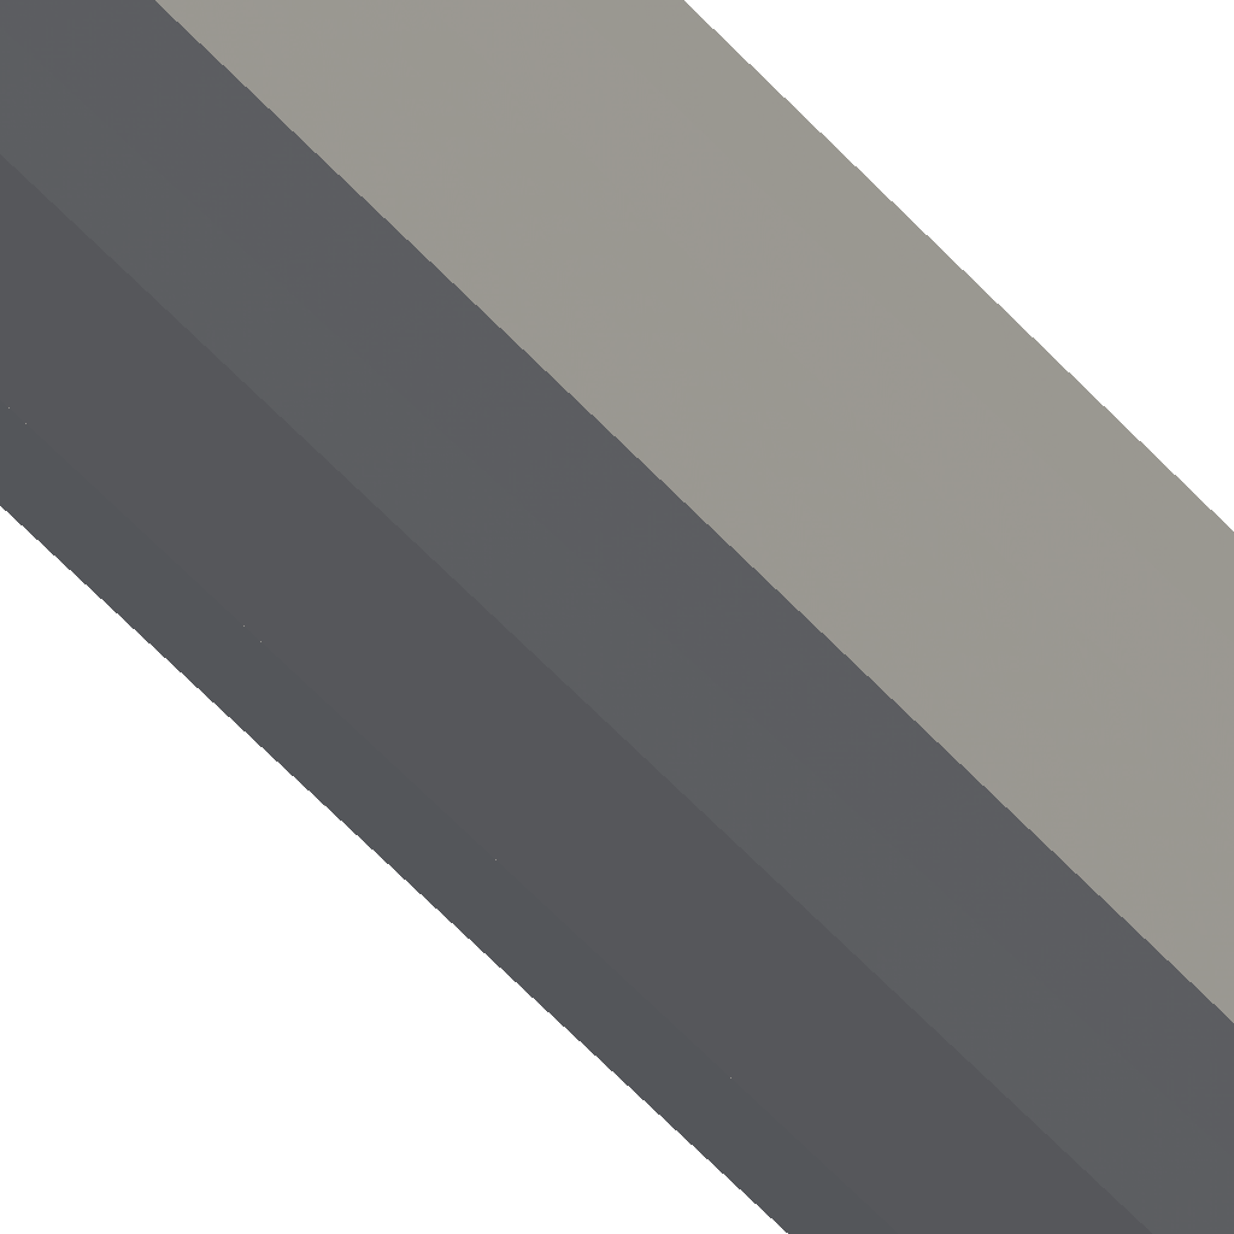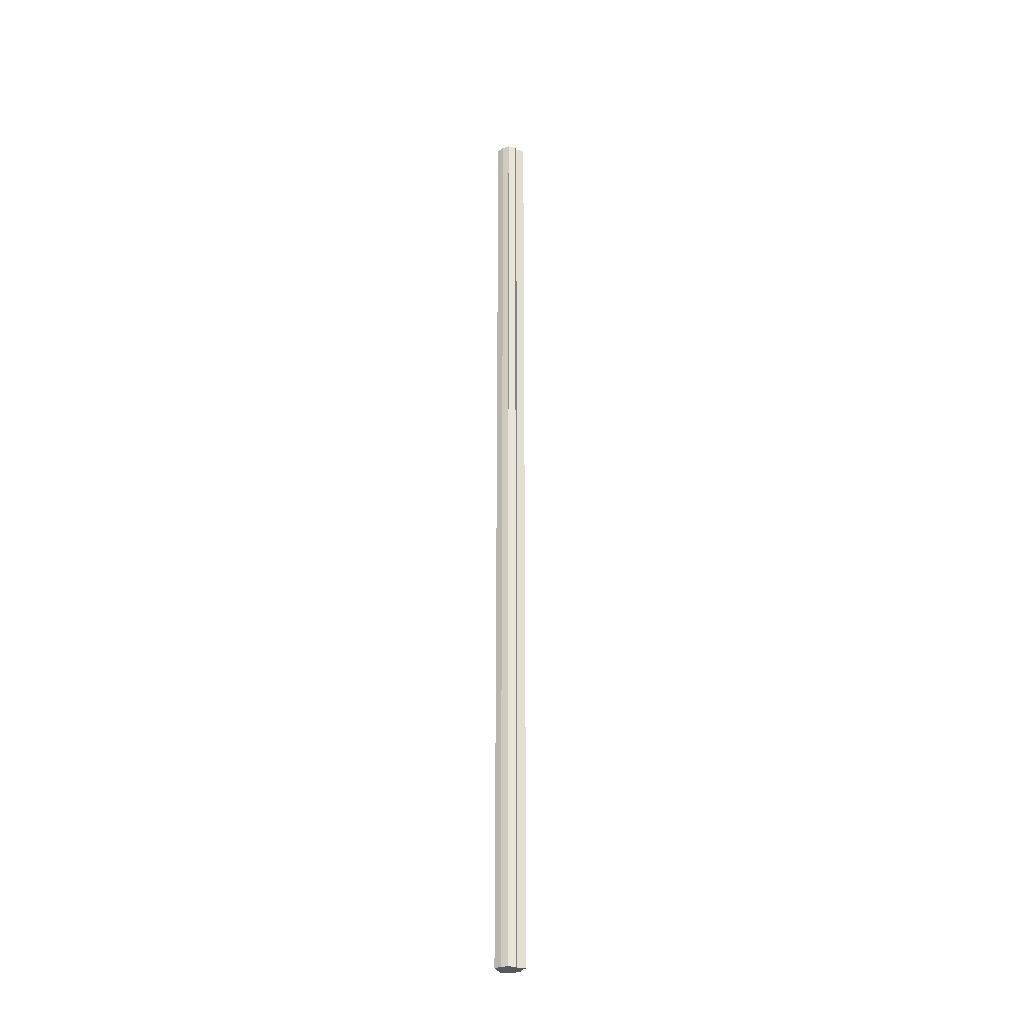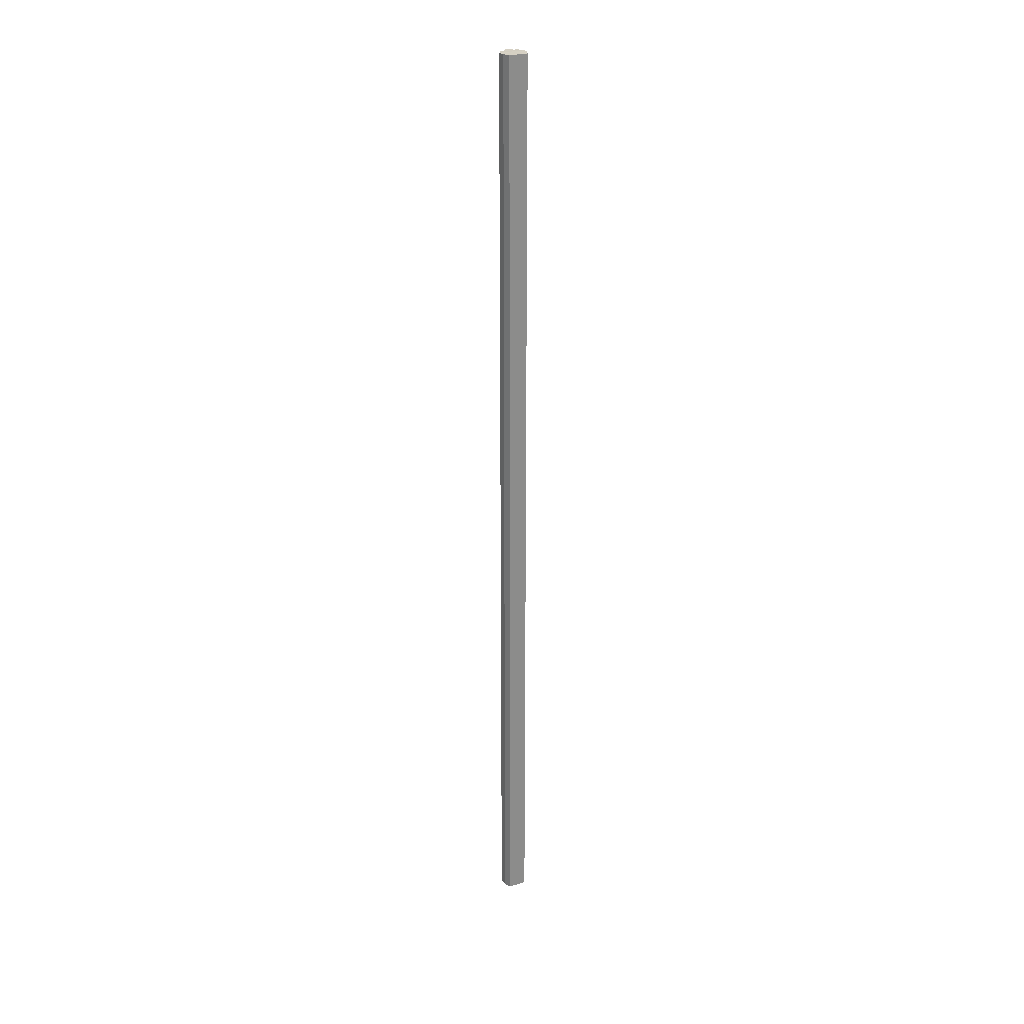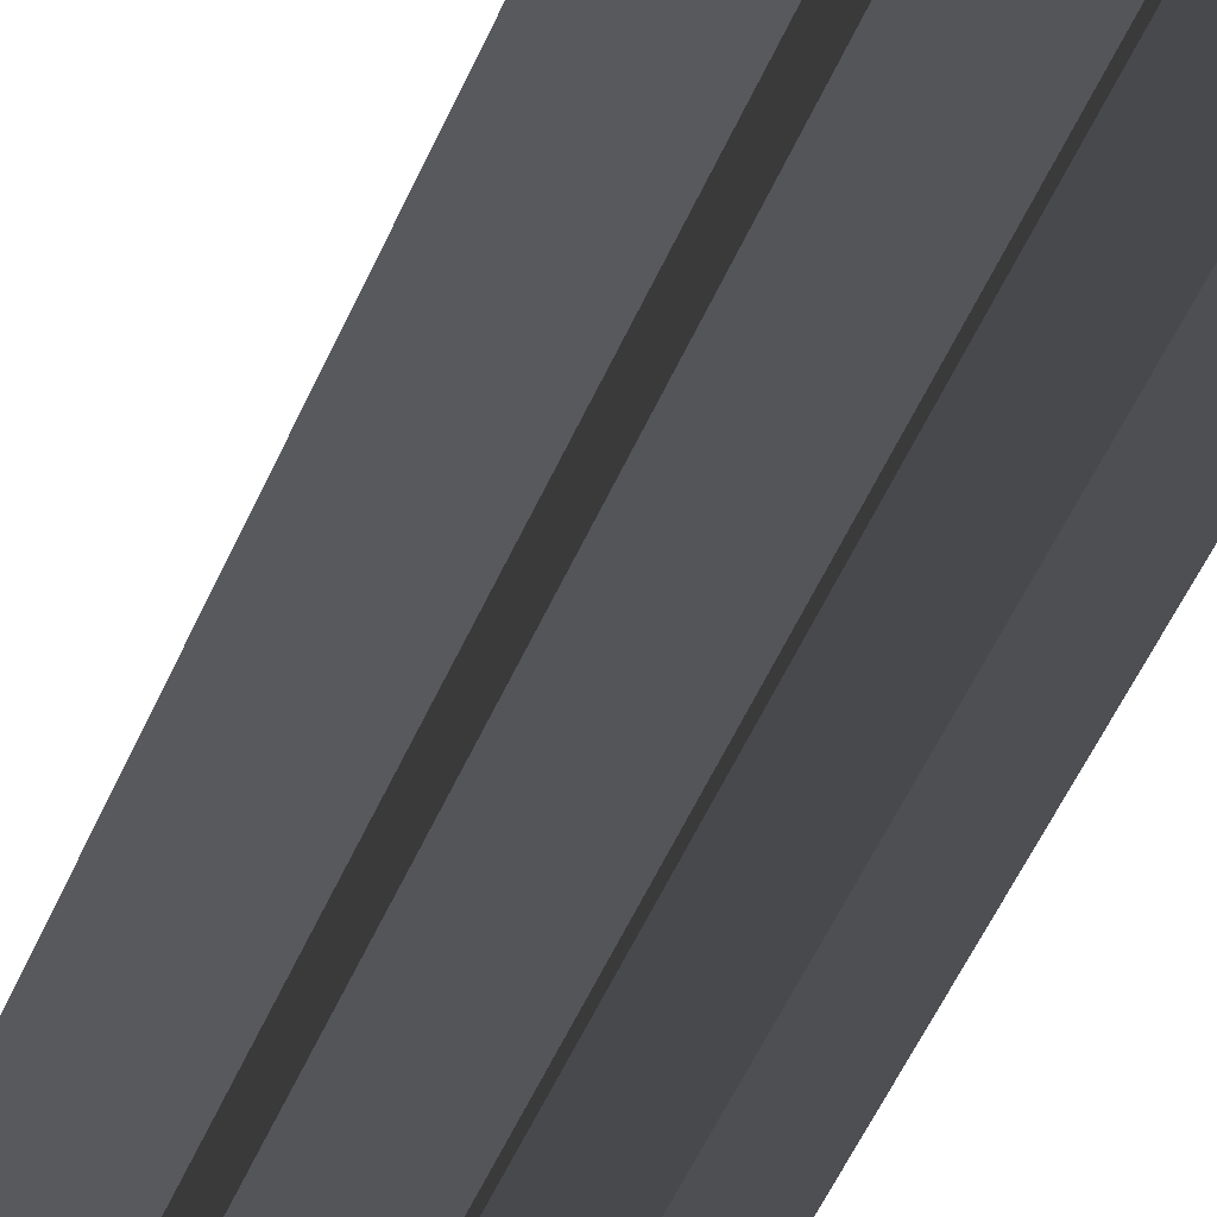
<metadata>
{"format":"obj","ext":"obj","renderer":"f3d","projection":"perspective","resolution":1024,"background":"white","views":[{"elev":-25.4,"azim":-155.5,"up":"+Z"},{"elev":-27.9,"azim":17.6,"up":"+Y"},{"elev":26.4,"azim":-115.7,"up":"+Y"},{"elev":-10.3,"azim":174.5,"up":"+Z"}]}
</metadata>
<code>
o 1053
v 2202 1871 14.55
v 2202 1871 14.55
v 2202 1872 14.55
v 2202 1872 14.55
v 2202 1872 14.55
v 2202 1871 14.55
v 2202 1871 14.55
v 2202 1871 14.54
v 2202 1872 14.55
v 2202 1871 14.53
v 2202 1872 14.54
v 2202 1872 14.55
v 2202 1871 14.55
v 2202 1872 14.55
v 2202 1871 14.54
v 2202 1872 14.54
v 2202 1871 14.53
v 2202 1872 14.53
v 2202 1871 14.53
v 2202 1871 14.54
v 2202 1871 14.53
v 2202 1871 14.55
v 2202 1871 14.55
v 2202 1871 14.52
v 2202 1871 14.52
v 2202 1871 14.54
v 2202 1871 14.53
v 2202 1871 14.55
v 2202 1871 14.53
v 2202 1871 14.55
v 2202 1871 14.52
v 2202 1871 14.55
v 2202 1871 14.52
v 2202 1871 14.52
v 2202 1872 14.55
v 2202 1872 14.55
v 2202 1872 14.55
v 2202 1871 14.55
v 2202 1872 14.54
v 2202 1871 14.55
v 2202 1872 14.53
v 2202 1871 14.54
v 2202 1872 14.53
v 2202 1871 14.53
v 2202 1872 14.52
v 2202 1871 14.53
v 2202 1872 14.52
v 2202 1871 14.52
v 2202 1872 14.52
v 2202 1871 14.52
v 2202 1871 14.52
v 2202 1871 14.52
v 2202 1871 14.52
v 2202 1872 14.52
v 2202 1871 14.53
v 2202 1872 14.52
v 2202 1871 14.53
v 2202 1872 14.53
v 2202 1871 14.54
v 2202 1872 14.53
v 2202 1871 14.55
v 2202 1872 14.54
v 2202 1871 14.55
v 2202 1872 14.55
v 2202 1871 14.55
v 2202 1872 14.55
v 2202 1871 14.53
v 2202 1871 14.53
v 2202 1872 14.53
v 2202 1871 14.52
v 2202 1872 14.53
v 2202 1871 14.52
v 2202 1872 14.52
v 2202 1871 14.53
v 2202 1872 14.53
v 2202 1871 14.52
v 2202 1872 14.52
v 2202 1871 14.52
v 2202 1872 14.52
v 2202 1871 14.52
v 2202 1872 14.52
v 2202 1872 14.52
v 2202 1872 14.53
v 2202 1872 14.52
v 2202 1872 14.52
v 2202 1872 14.53
v 2202 1872 14.53
v 2202 1872 14.54
v 2202 1872 14.55
v 2202 1872 14.55
v 2202 1872 14.55
v 2202 1872 14.55
v 2202 1872 14.55
v 2202 1872 14.54
v 2202 1872 14.53
v 2202 1872 14.53
v 2202 1872 14.52
v 2202 1872 14.52
f 1 2 3
f 4 2 5
f 6 7 5
f 7 8 9
f 8 10 11
f 12 13 14
f 14 15 16
f 16 17 18
f 19 17 20
f 19 21 17
f 19 20 22
f 19 22 23
f 19 24 21
f 19 25 24
f 19 26 27
f 19 28 26
f 19 27 29
f 19 30 28
f 19 29 31
f 19 32 30
f 19 31 33
f 19 33 34
f 35 32 36
f 37 38 35
f 39 40 37
f 41 42 39
f 43 44 41
f 45 46 43
f 47 48 45
f 49 50 47
f 51 52 49
f 52 53 54
f 53 55 56
f 55 57 58
f 57 59 60
f 59 61 62
f 61 63 64
f 63 65 66
f 67 68 69
f 68 70 71
f 70 72 73
f 69 74 75
f 75 76 77
f 77 78 79
f 78 80 81
f 81 34 82
f 83 82 84
f 83 84 85
f 83 85 86
f 83 86 87
f 83 87 88
f 83 88 89
f 83 89 90
f 83 90 91
f 83 92 93
f 83 93 94
f 83 94 95
f 83 95 96
f 83 96 97
f 83 97 98

</code>
